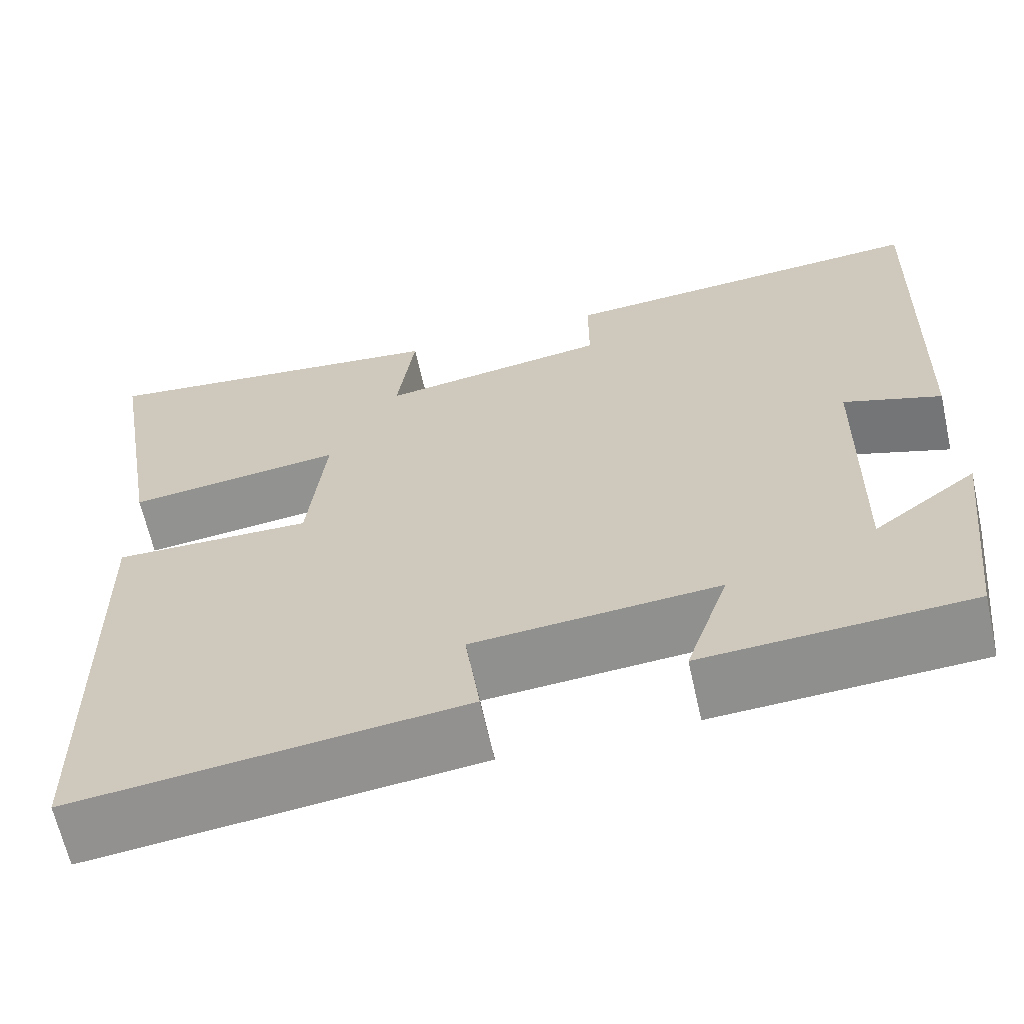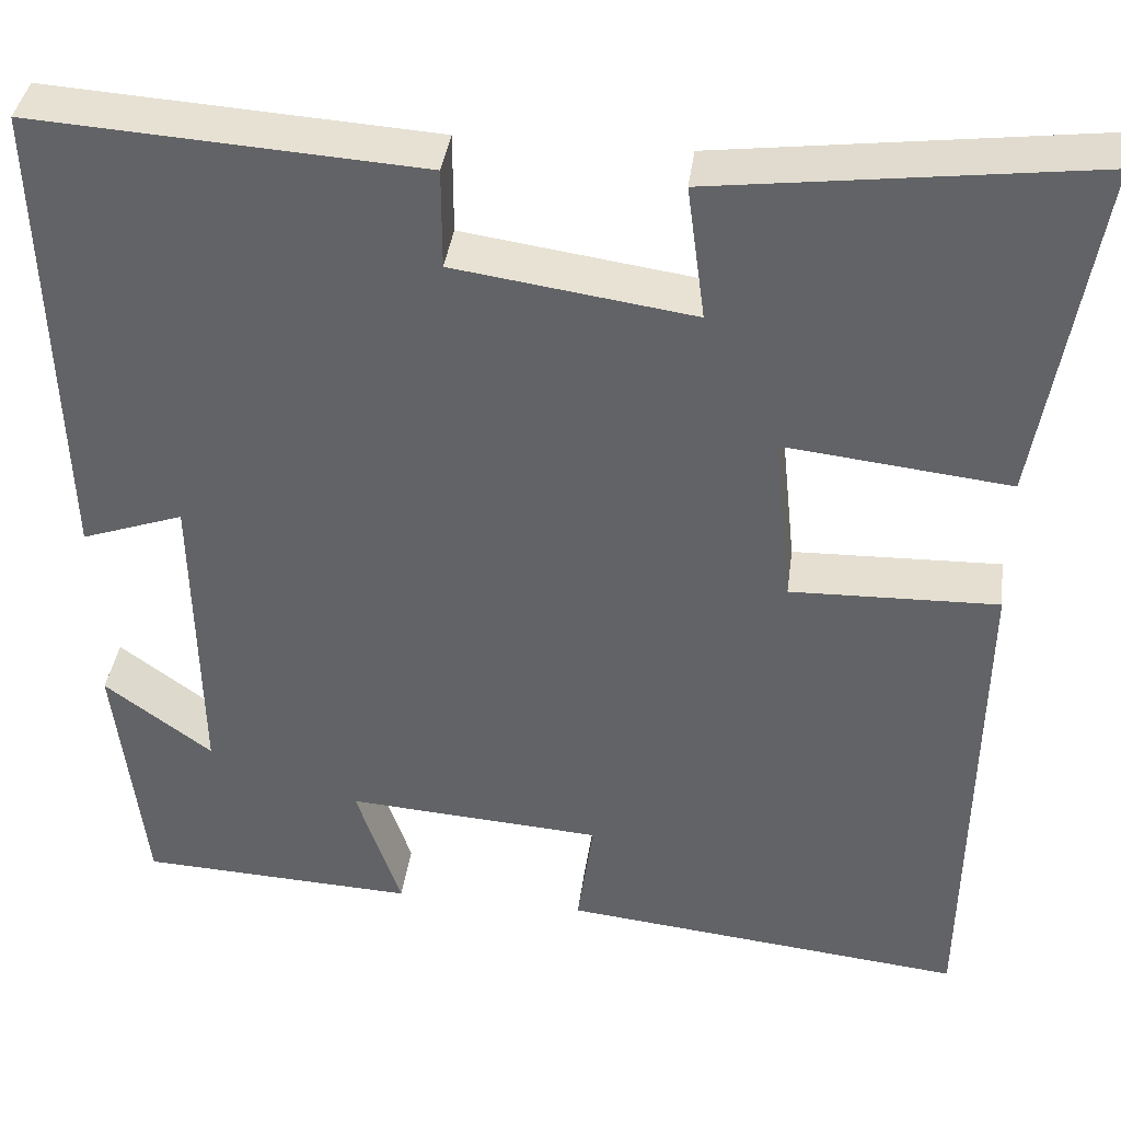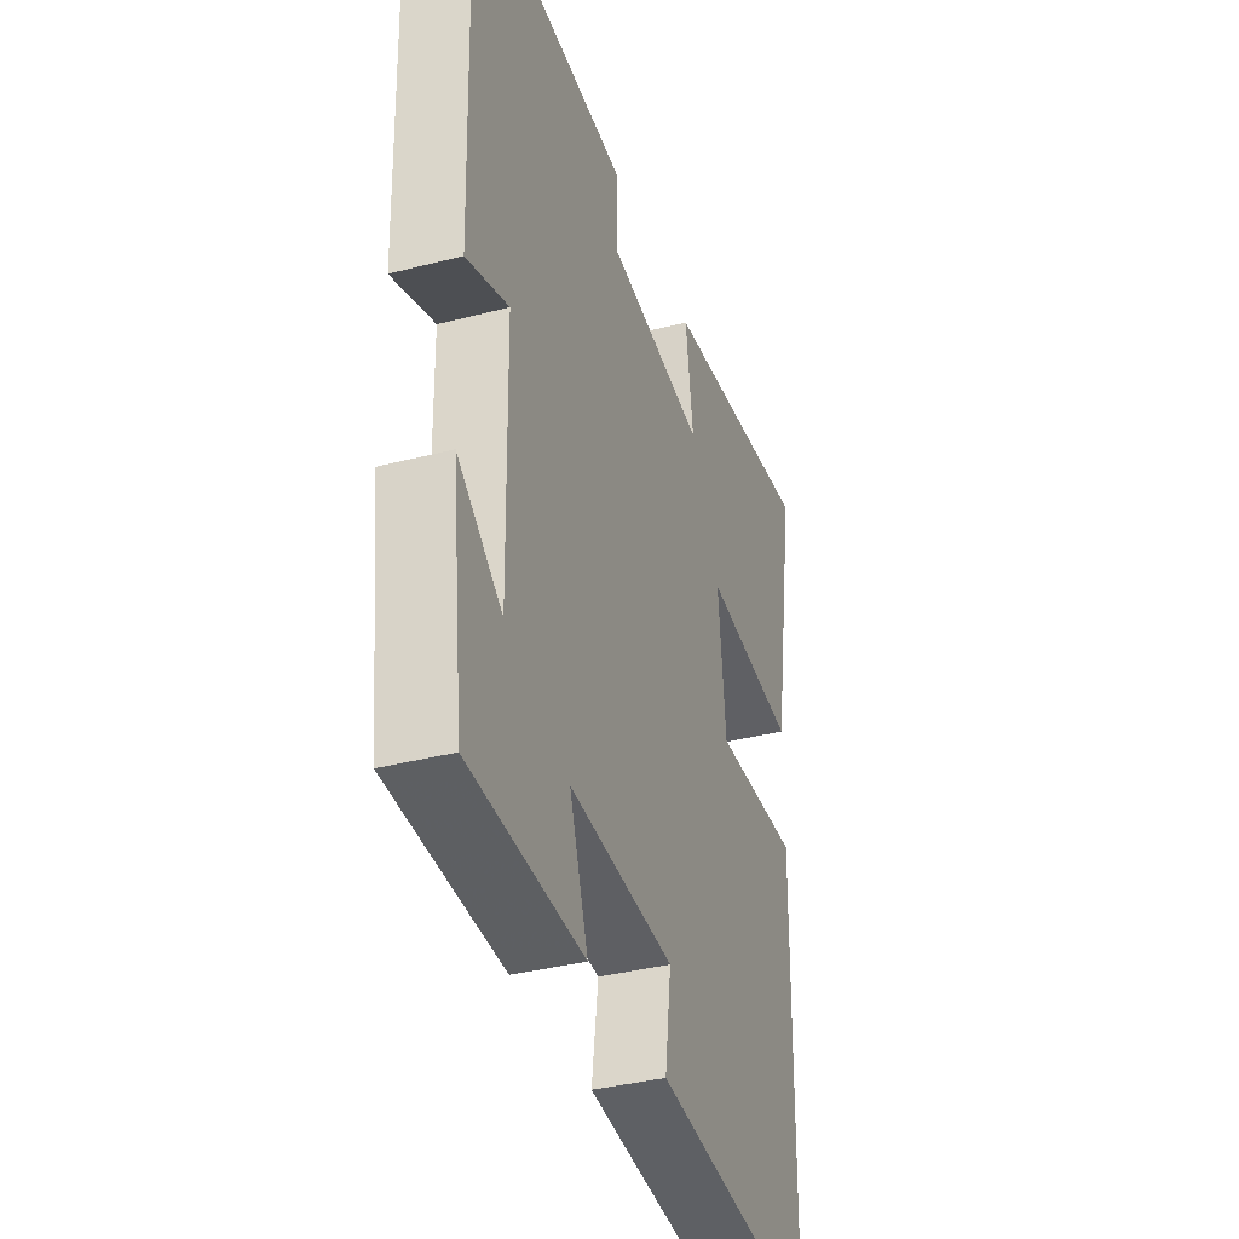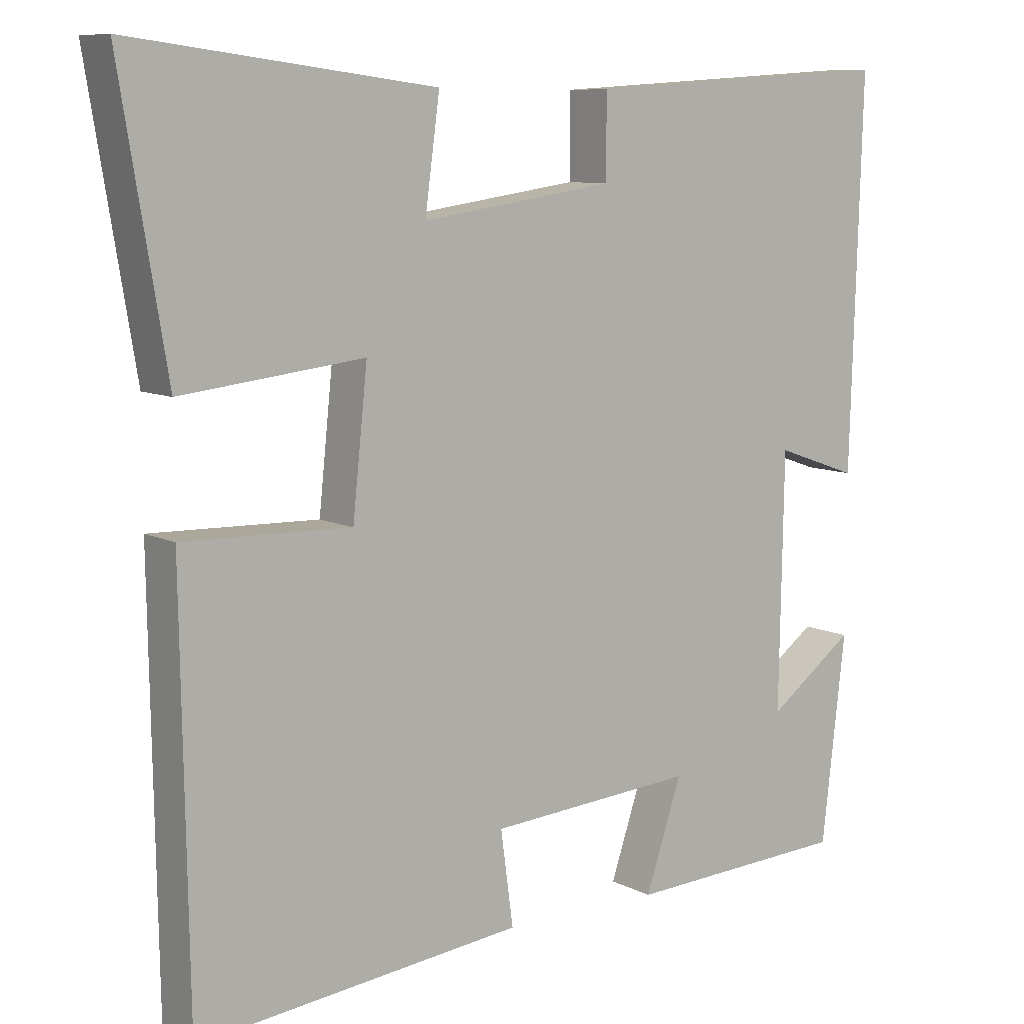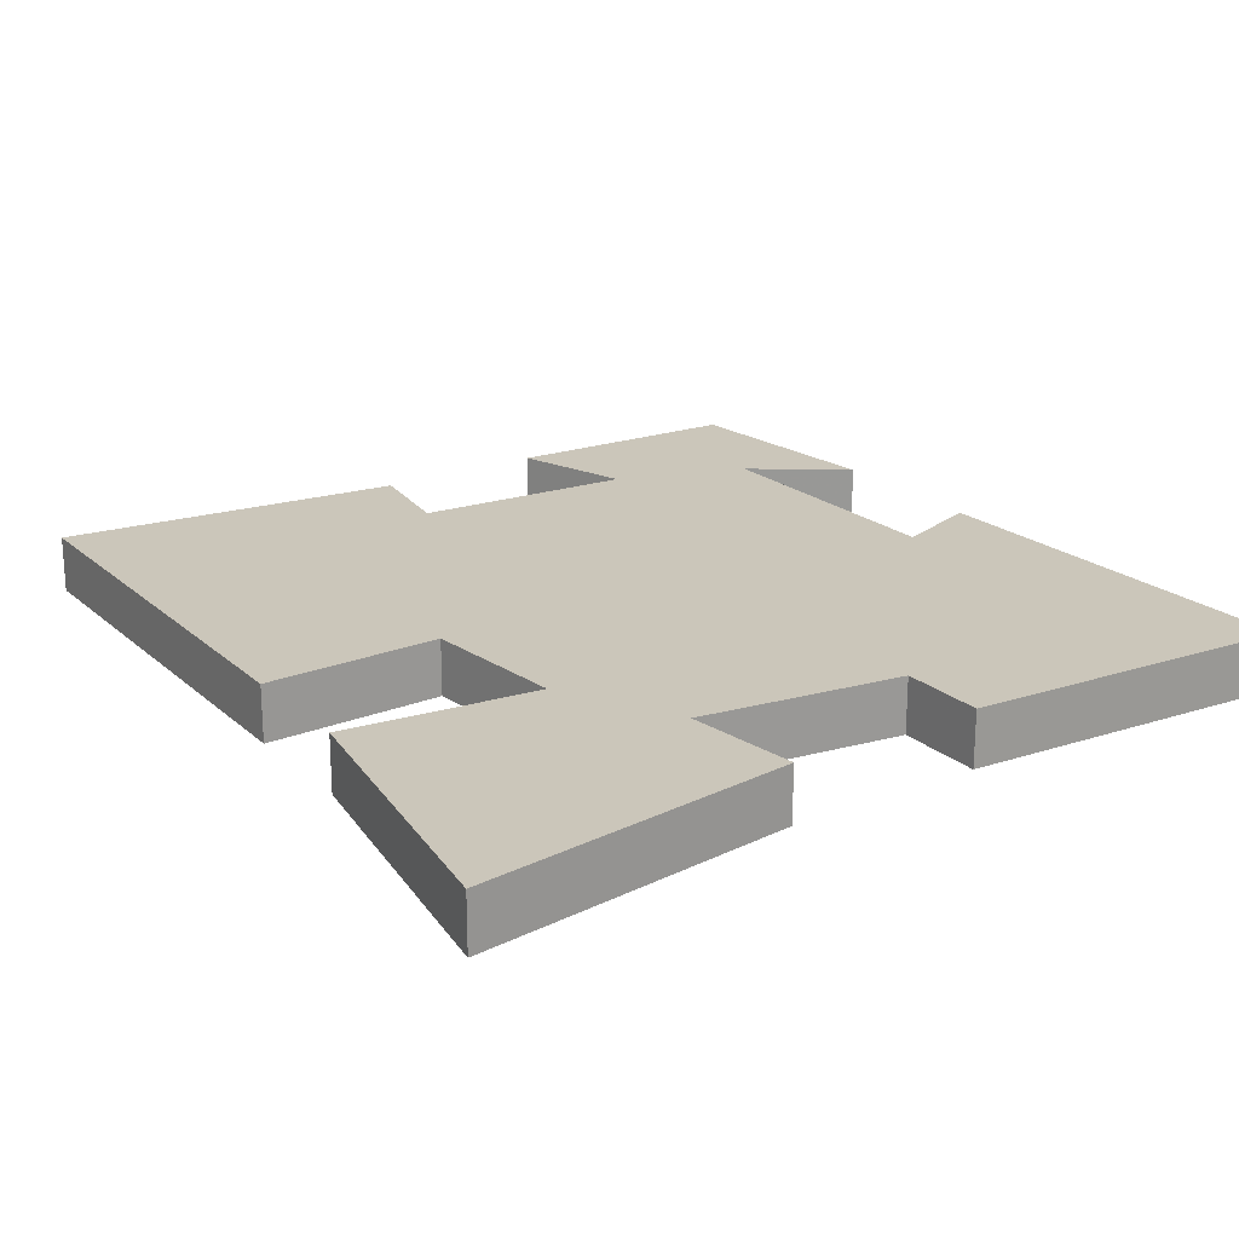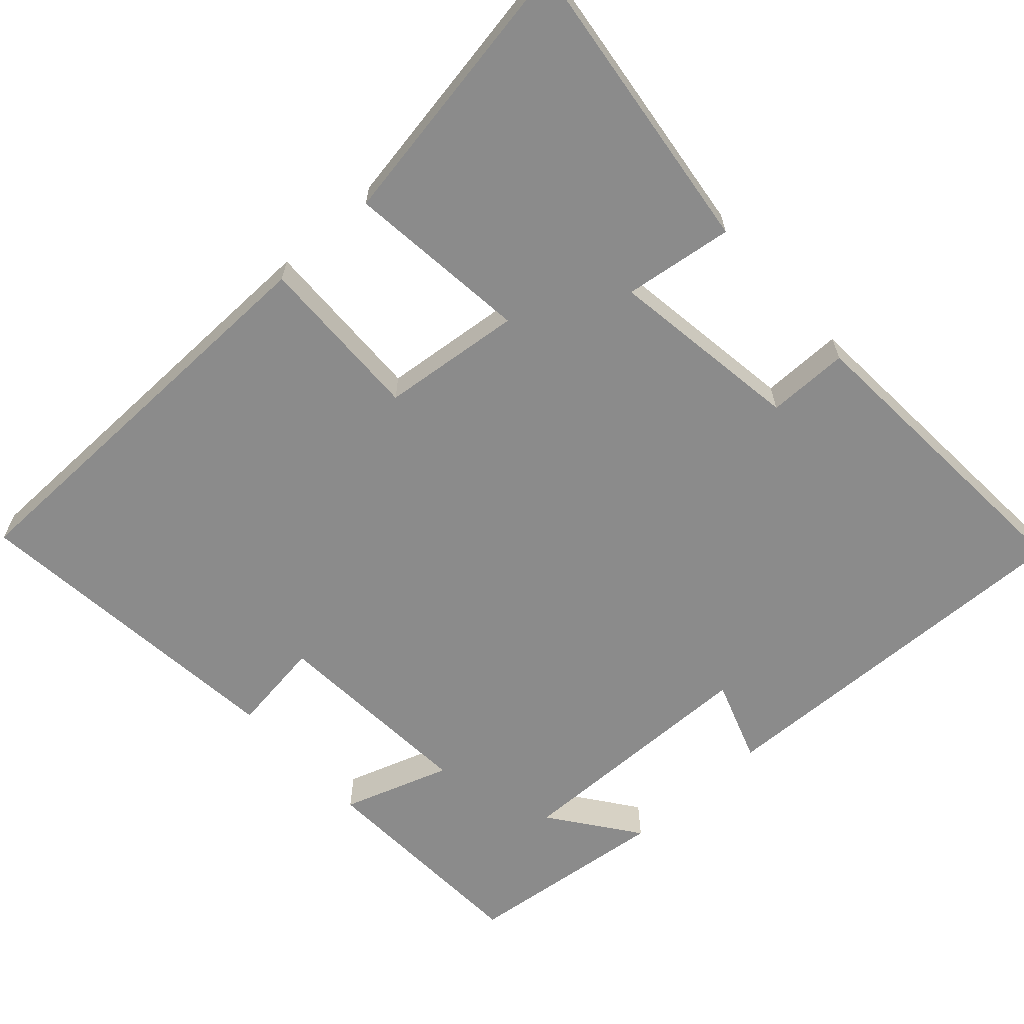
<metadata>
{"format":"obj","ext":"obj","renderer":"f3d","projection":"perspective","resolution":1024,"background":"white","views":[{"elev":-64.4,"azim":12.5,"up":"+Z"},{"elev":38.2,"azim":-172.5,"up":"+Z"},{"elev":-37.0,"azim":108.5,"up":"+Z"},{"elev":8.9,"azim":-37.0,"up":"+Z"},{"elev":21.2,"azim":-34.2,"up":"+Y"},{"elev":-63.9,"azim":-47.8,"up":"+Y"}]}
</metadata>
<code>
v 0.468 0.07 -0.485
v 0.165 0.07 -0.5
v 0.214 0.07 -0.354
v -0.066 0.07 -0.374
v -0.049 0.07 -0.5
v -0.491 0.07 -0.548
v -0.5 0.07 0.018
v -0.273 0.07 0.012
v -0.253 0.07 0.202
v -0.5 0.07 0.174
v -0.563 0.07 0.551
v -0.152 0.07 0.5
v -0.172 0.07 0.352
v 0.09 0.07 0.39
v 0.09 0.07 0.5
v 0.516 0.07 0.528
v 0.5 0.07 0.008
v 0.388 0.07 0.047
v 0.382 0.07 -0.295
v 0.5 0.07 -0.208
v 0.468 0 -0.485
v 0.165 0 -0.5
v 0.214 0 -0.354
v -0.066 0 -0.374
v -0.049 0 -0.5
v -0.491 0 -0.548
v -0.5 0 0.018
v -0.273 0 0.012
v -0.253 0 0.202
v -0.5 0 0.174
v -0.563 0 0.551
v -0.152 0 0.5
v -0.172 0 0.352
v 0.09 0 0.39
v 0.09 0 0.5
v 0.516 0 0.528
v 0.5 0 0.008
v 0.388 0 0.047
v 0.382 0 -0.295
v 0.5 0 -0.208
f 19 20 1 2
f 18 19 2 3
f 16 17 18
f 15 16 18
f 14 15 18
f 18 3 4
f 14 18 4
f 13 14 4
f 11 12 13
f 10 11 13
f 9 10 13
f 13 4 5
f 9 13 5
f 8 9 5
f 5 6 7 8
f 22 21 40 39
f 23 22 39 38
f 38 37 36
f 38 36 35
f 38 35 34
f 24 23 38
f 24 38 34
f 24 34 33
f 33 32 31
f 33 31 30
f 33 30 29
f 25 24 33
f 25 33 29
f 25 29 28
f 28 27 26 25
f 1 21 22 2
f 2 22 23 3
f 3 23 24 4
f 4 24 25 5
f 5 25 26 6
f 6 26 27 7
f 7 27 28 8
f 8 28 29 9
f 9 29 30 10
f 10 30 31 11
f 11 31 32 12
f 12 32 33 13
f 13 33 34 14
f 14 34 35 15
f 15 35 36 16
f 16 36 37 17
f 17 37 38 18
f 18 38 39 19
f 19 39 40 20
f 20 40 21 1

</code>
